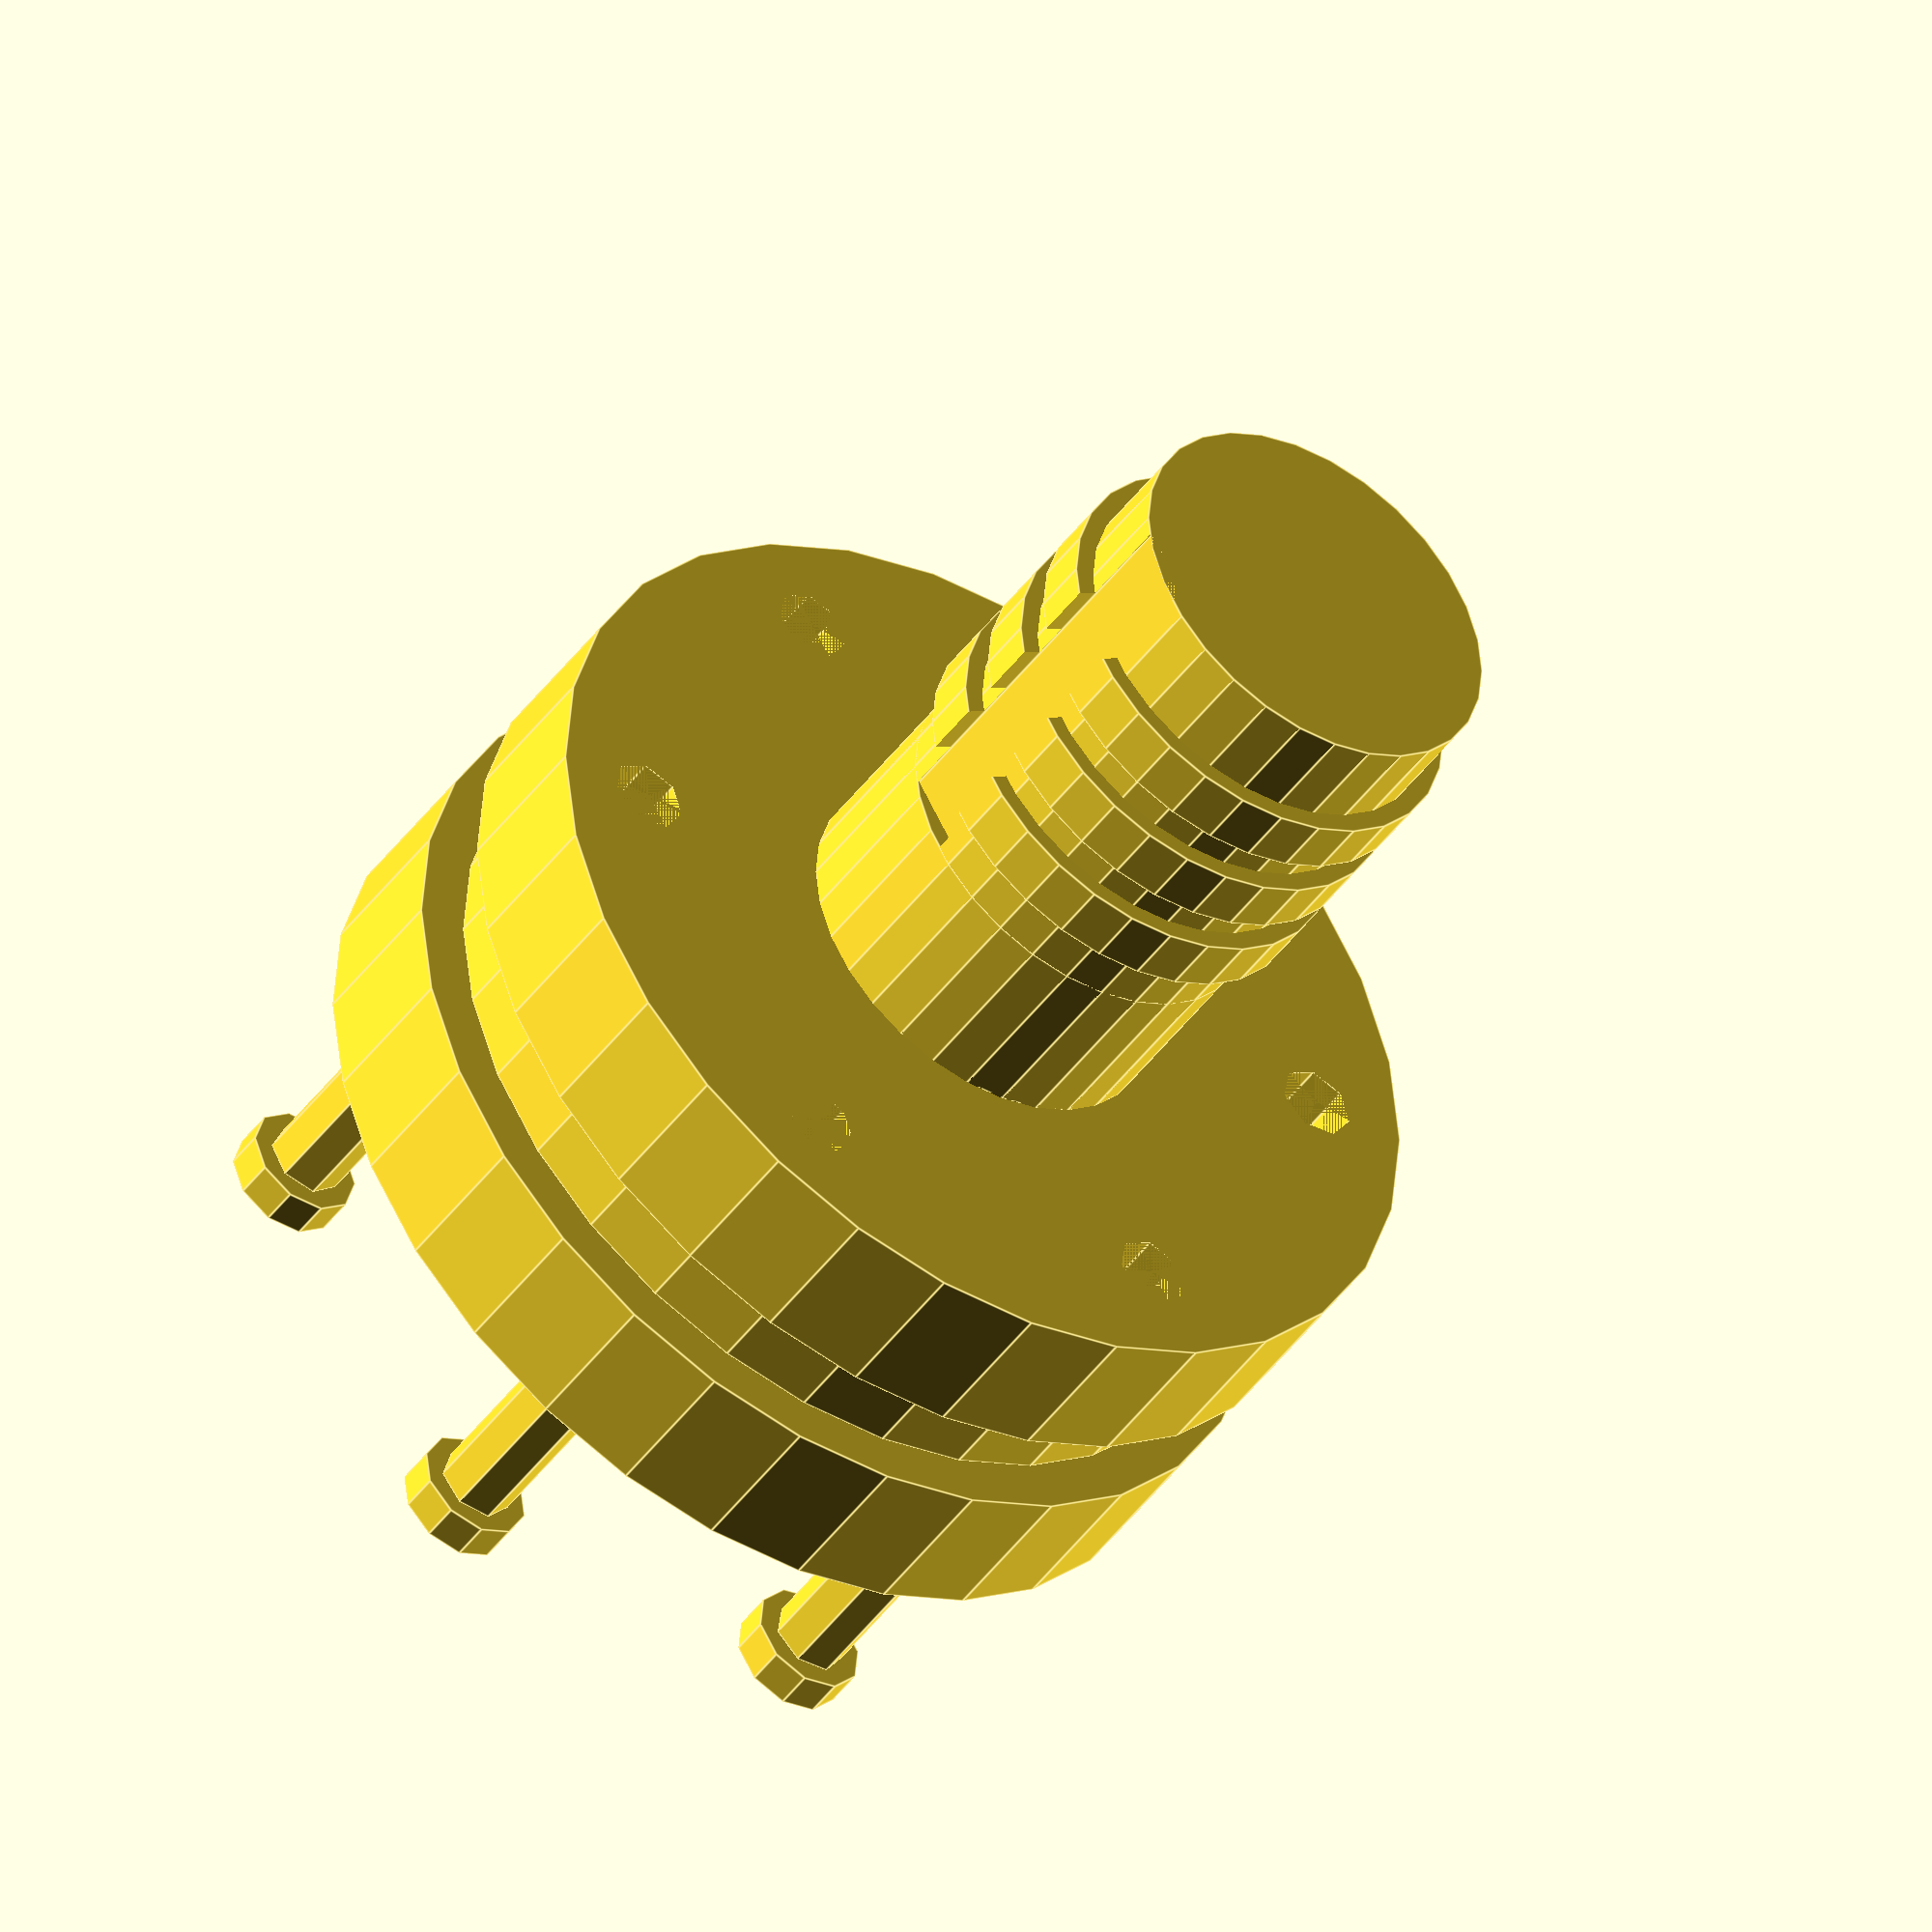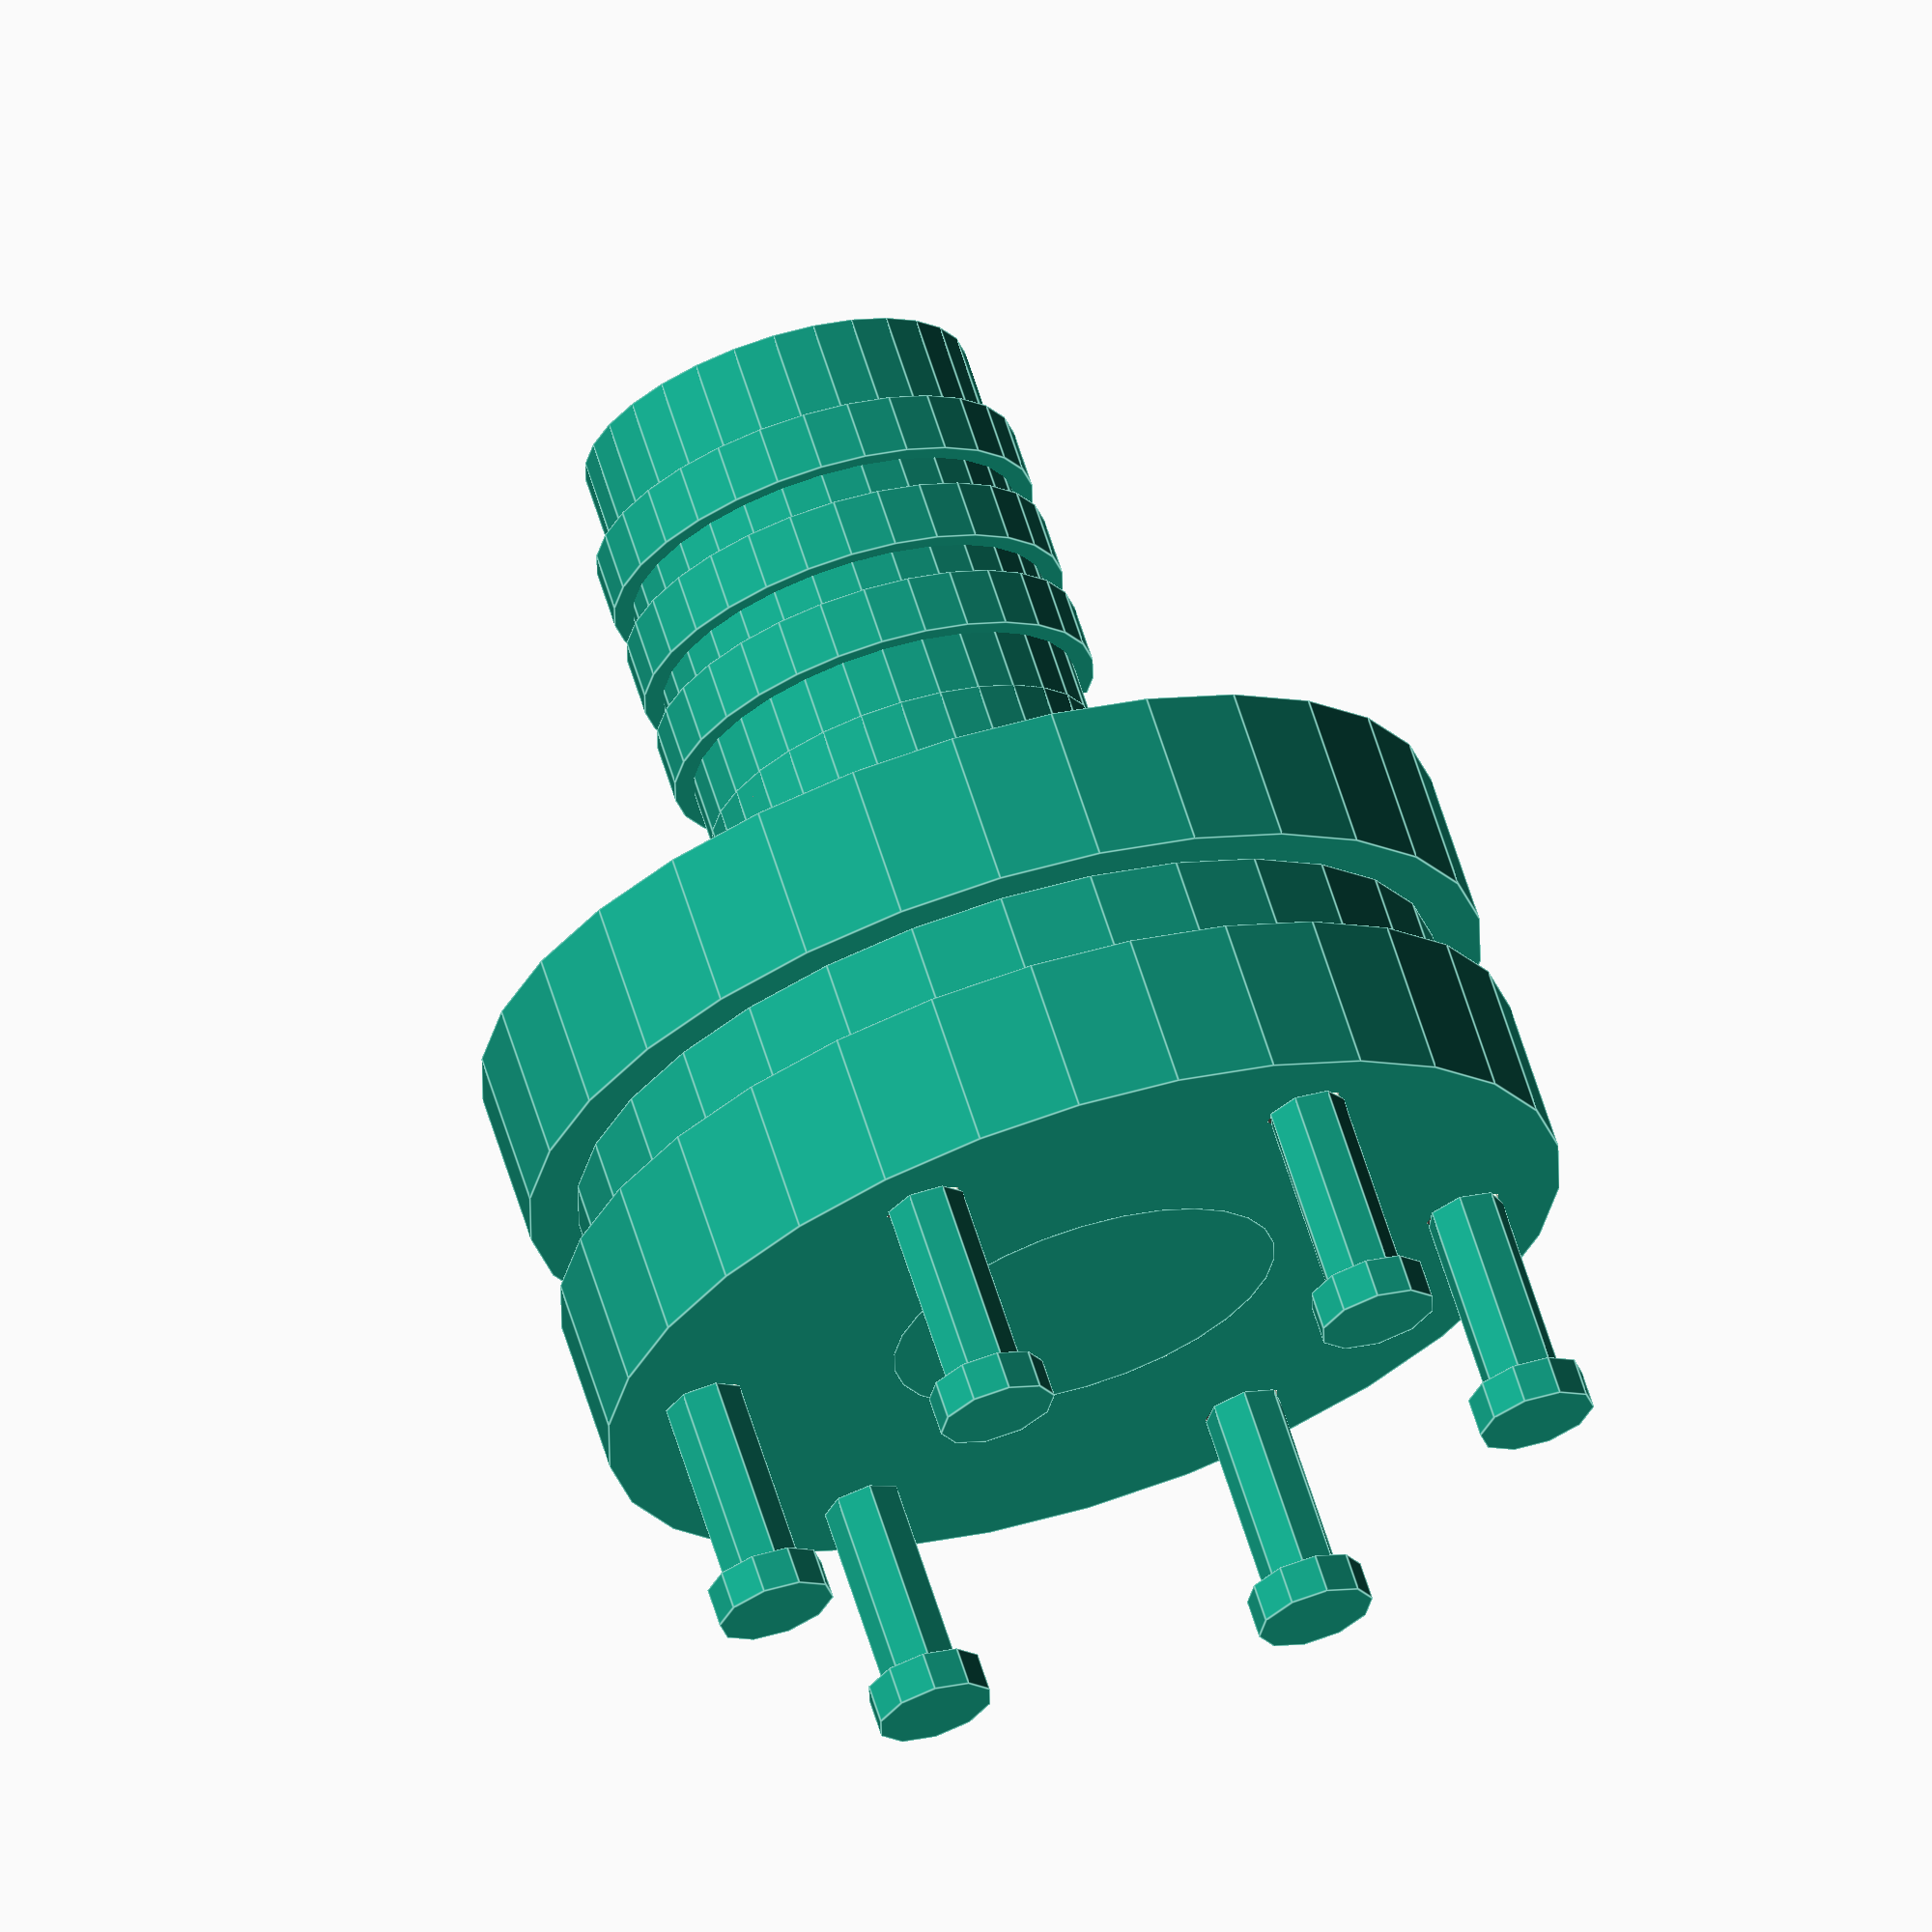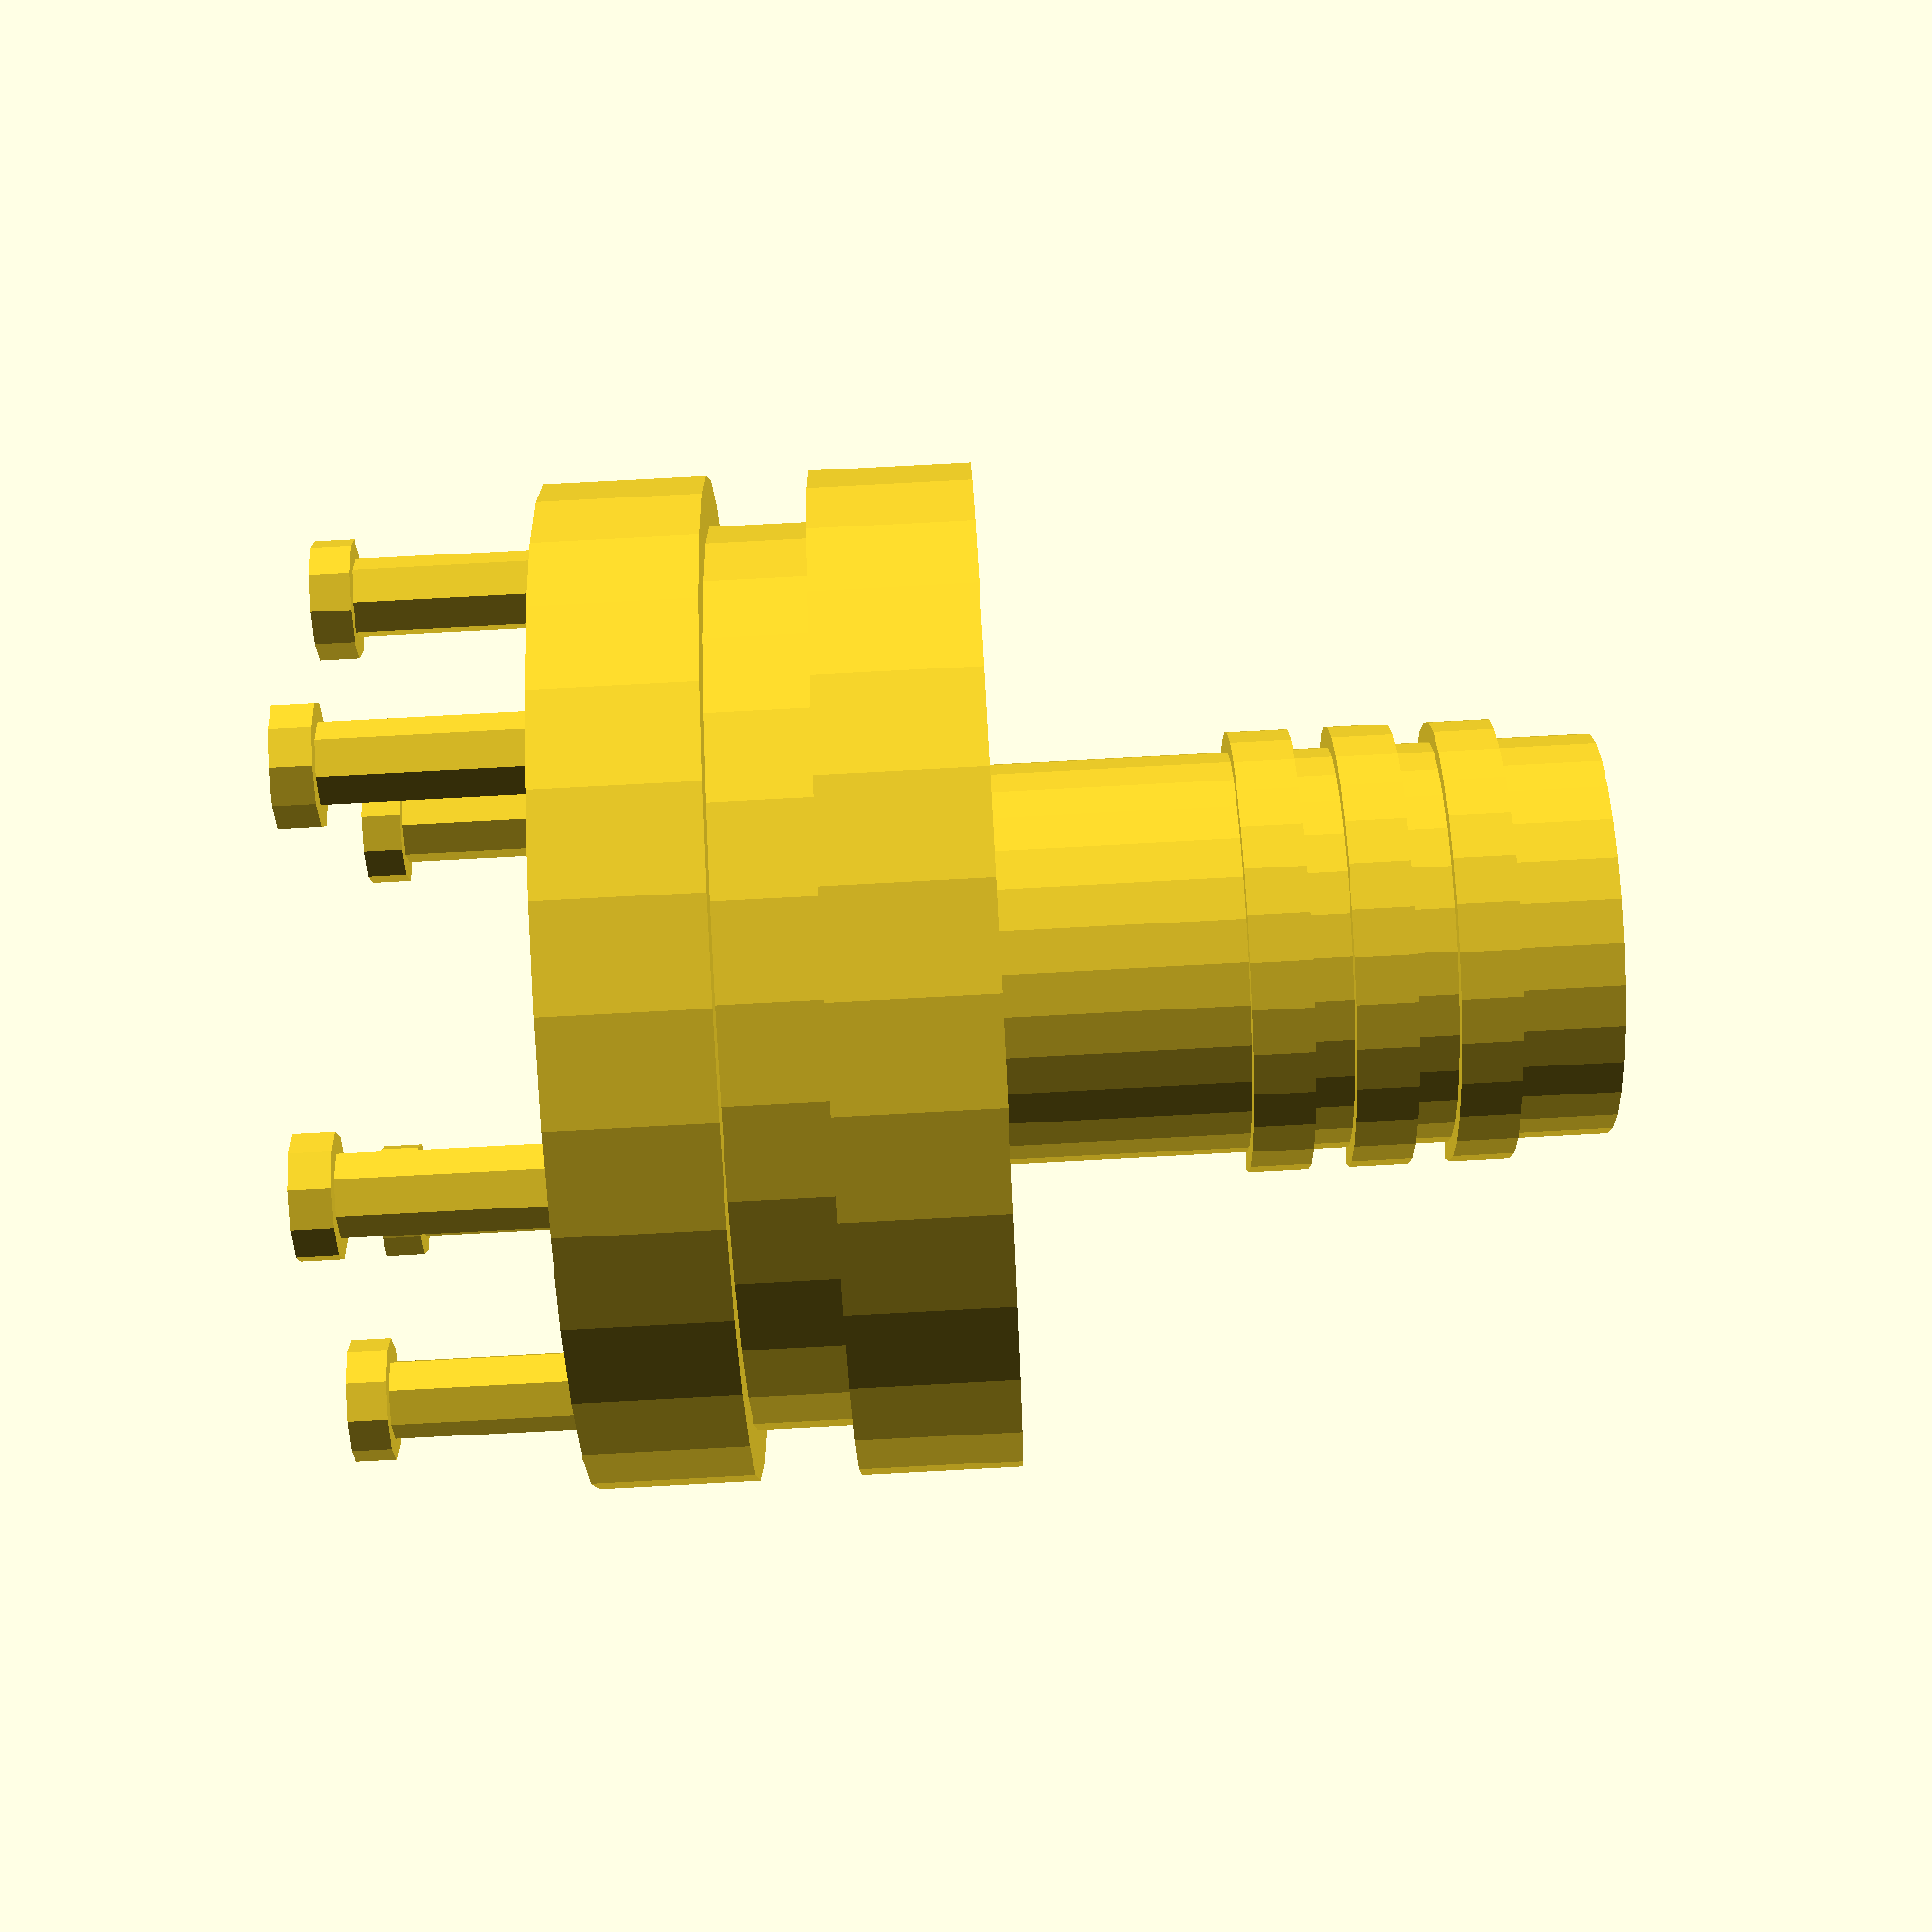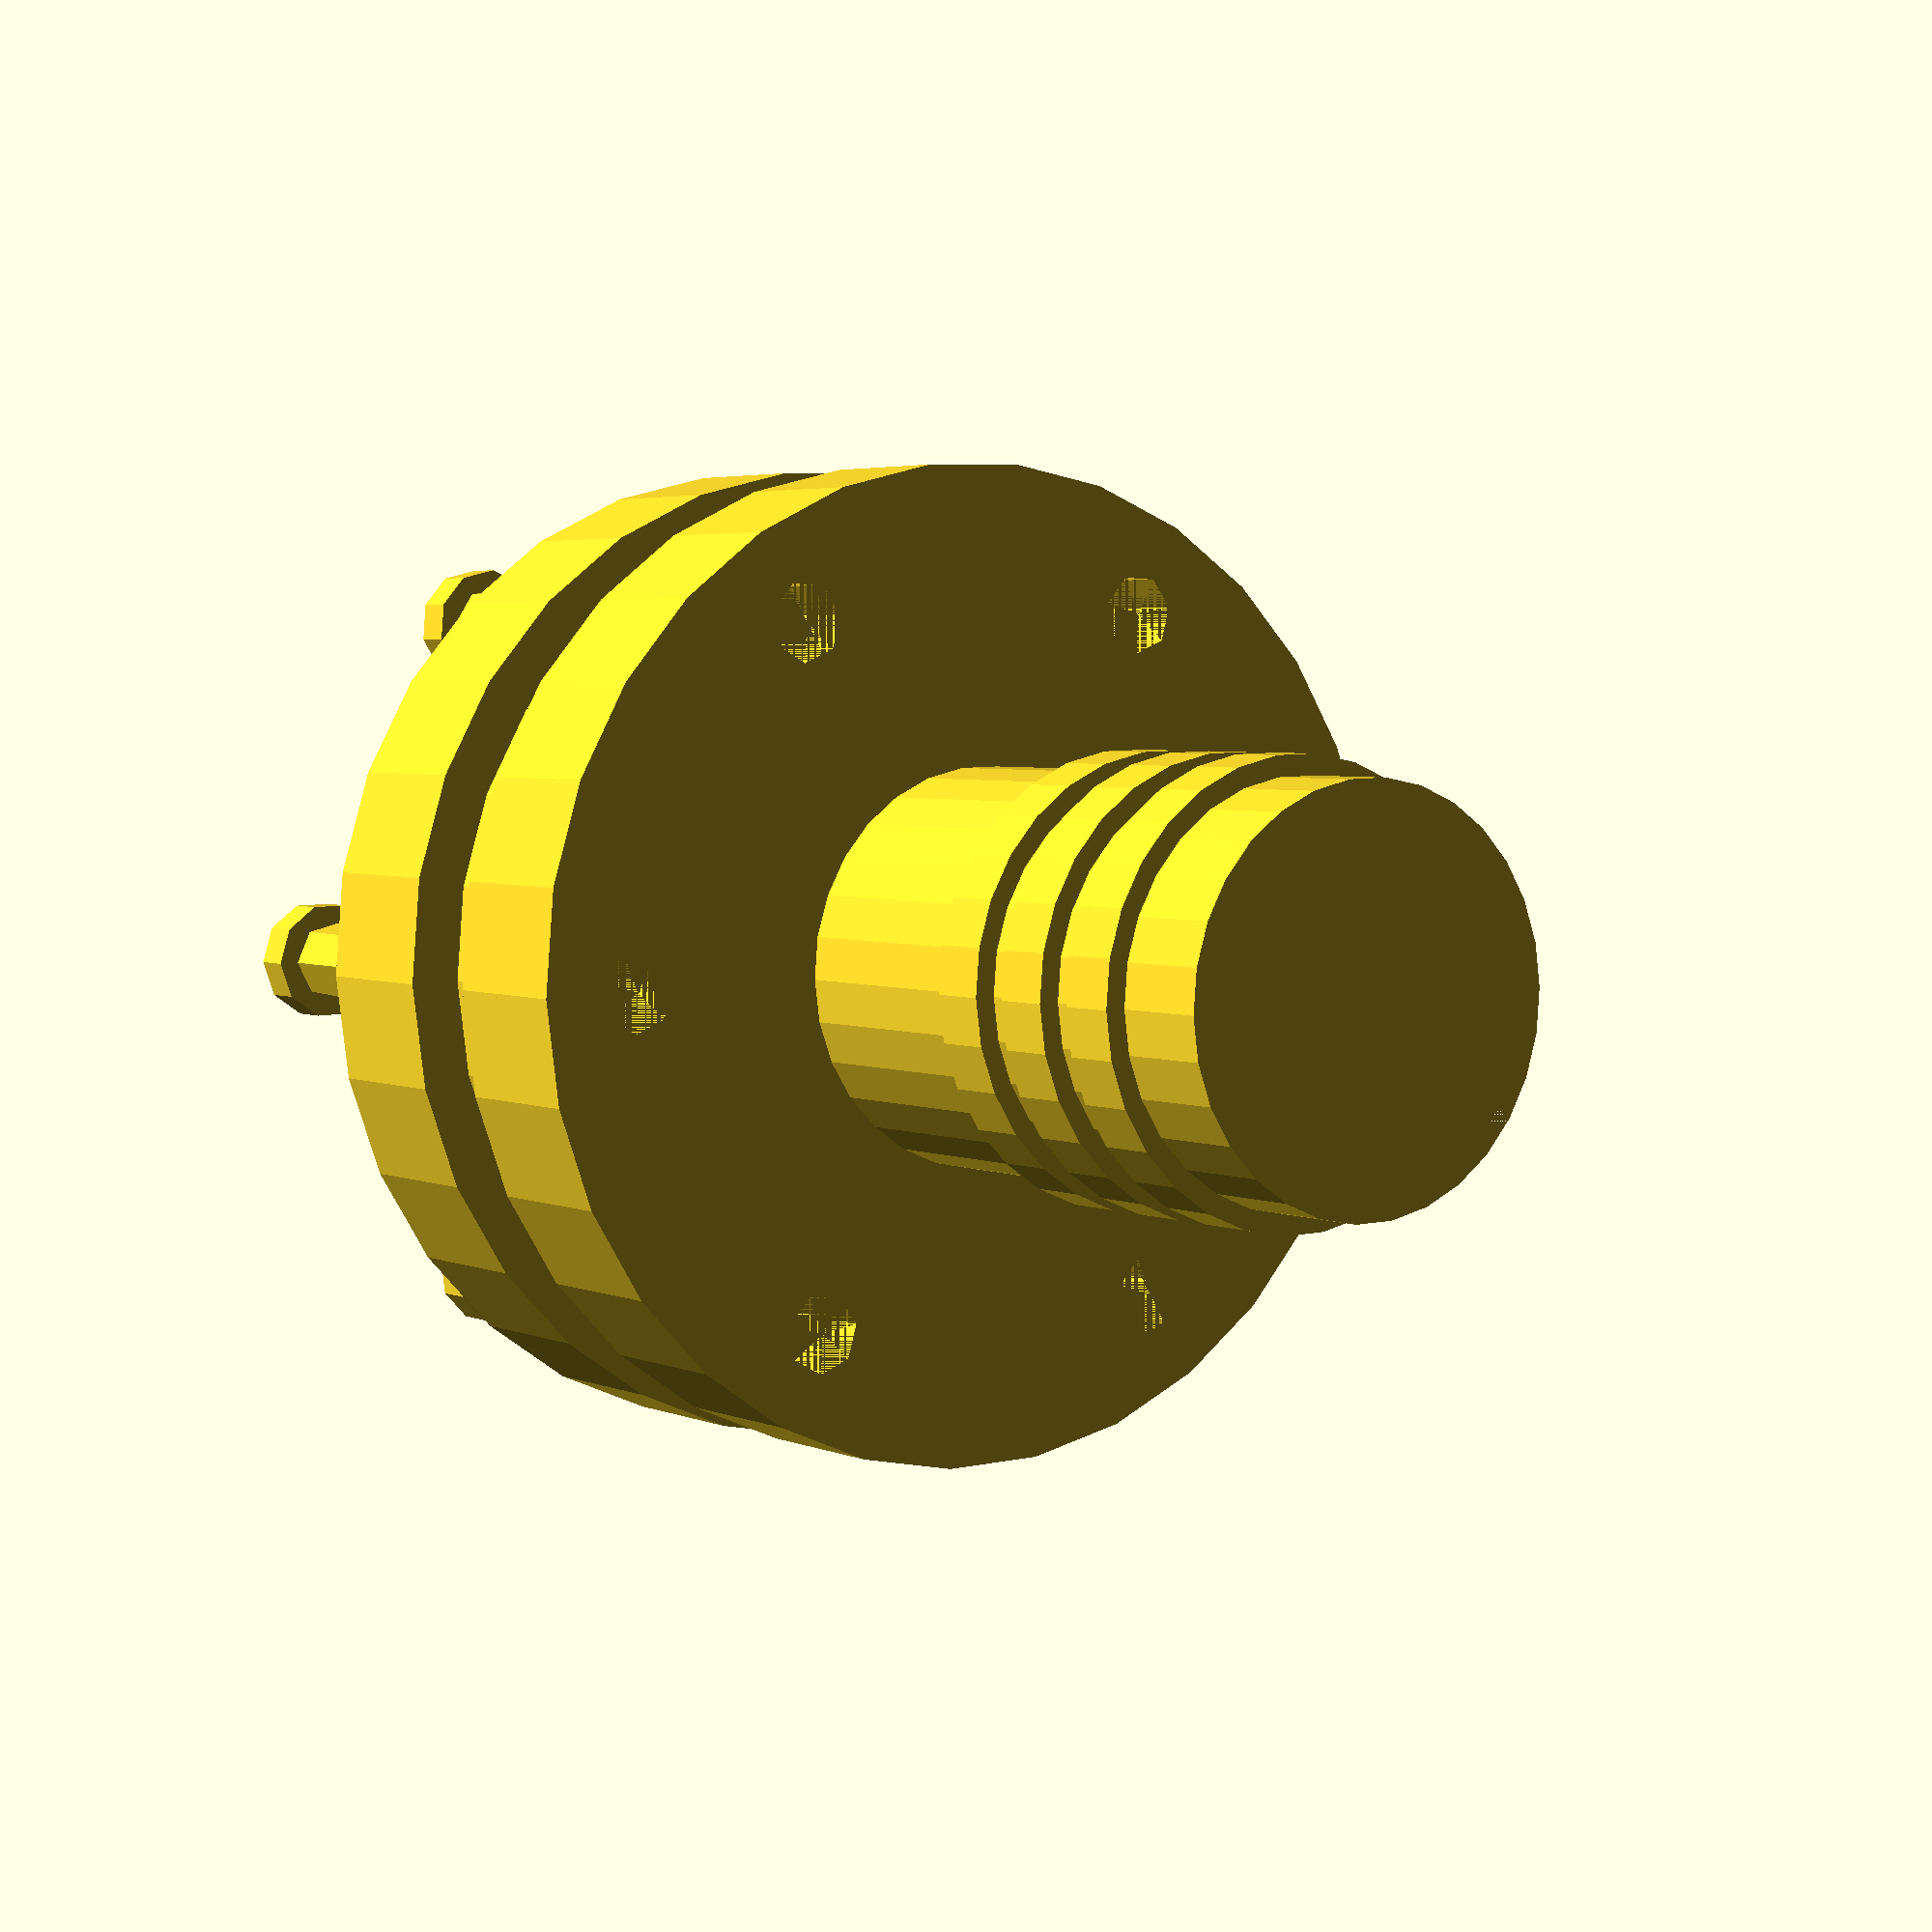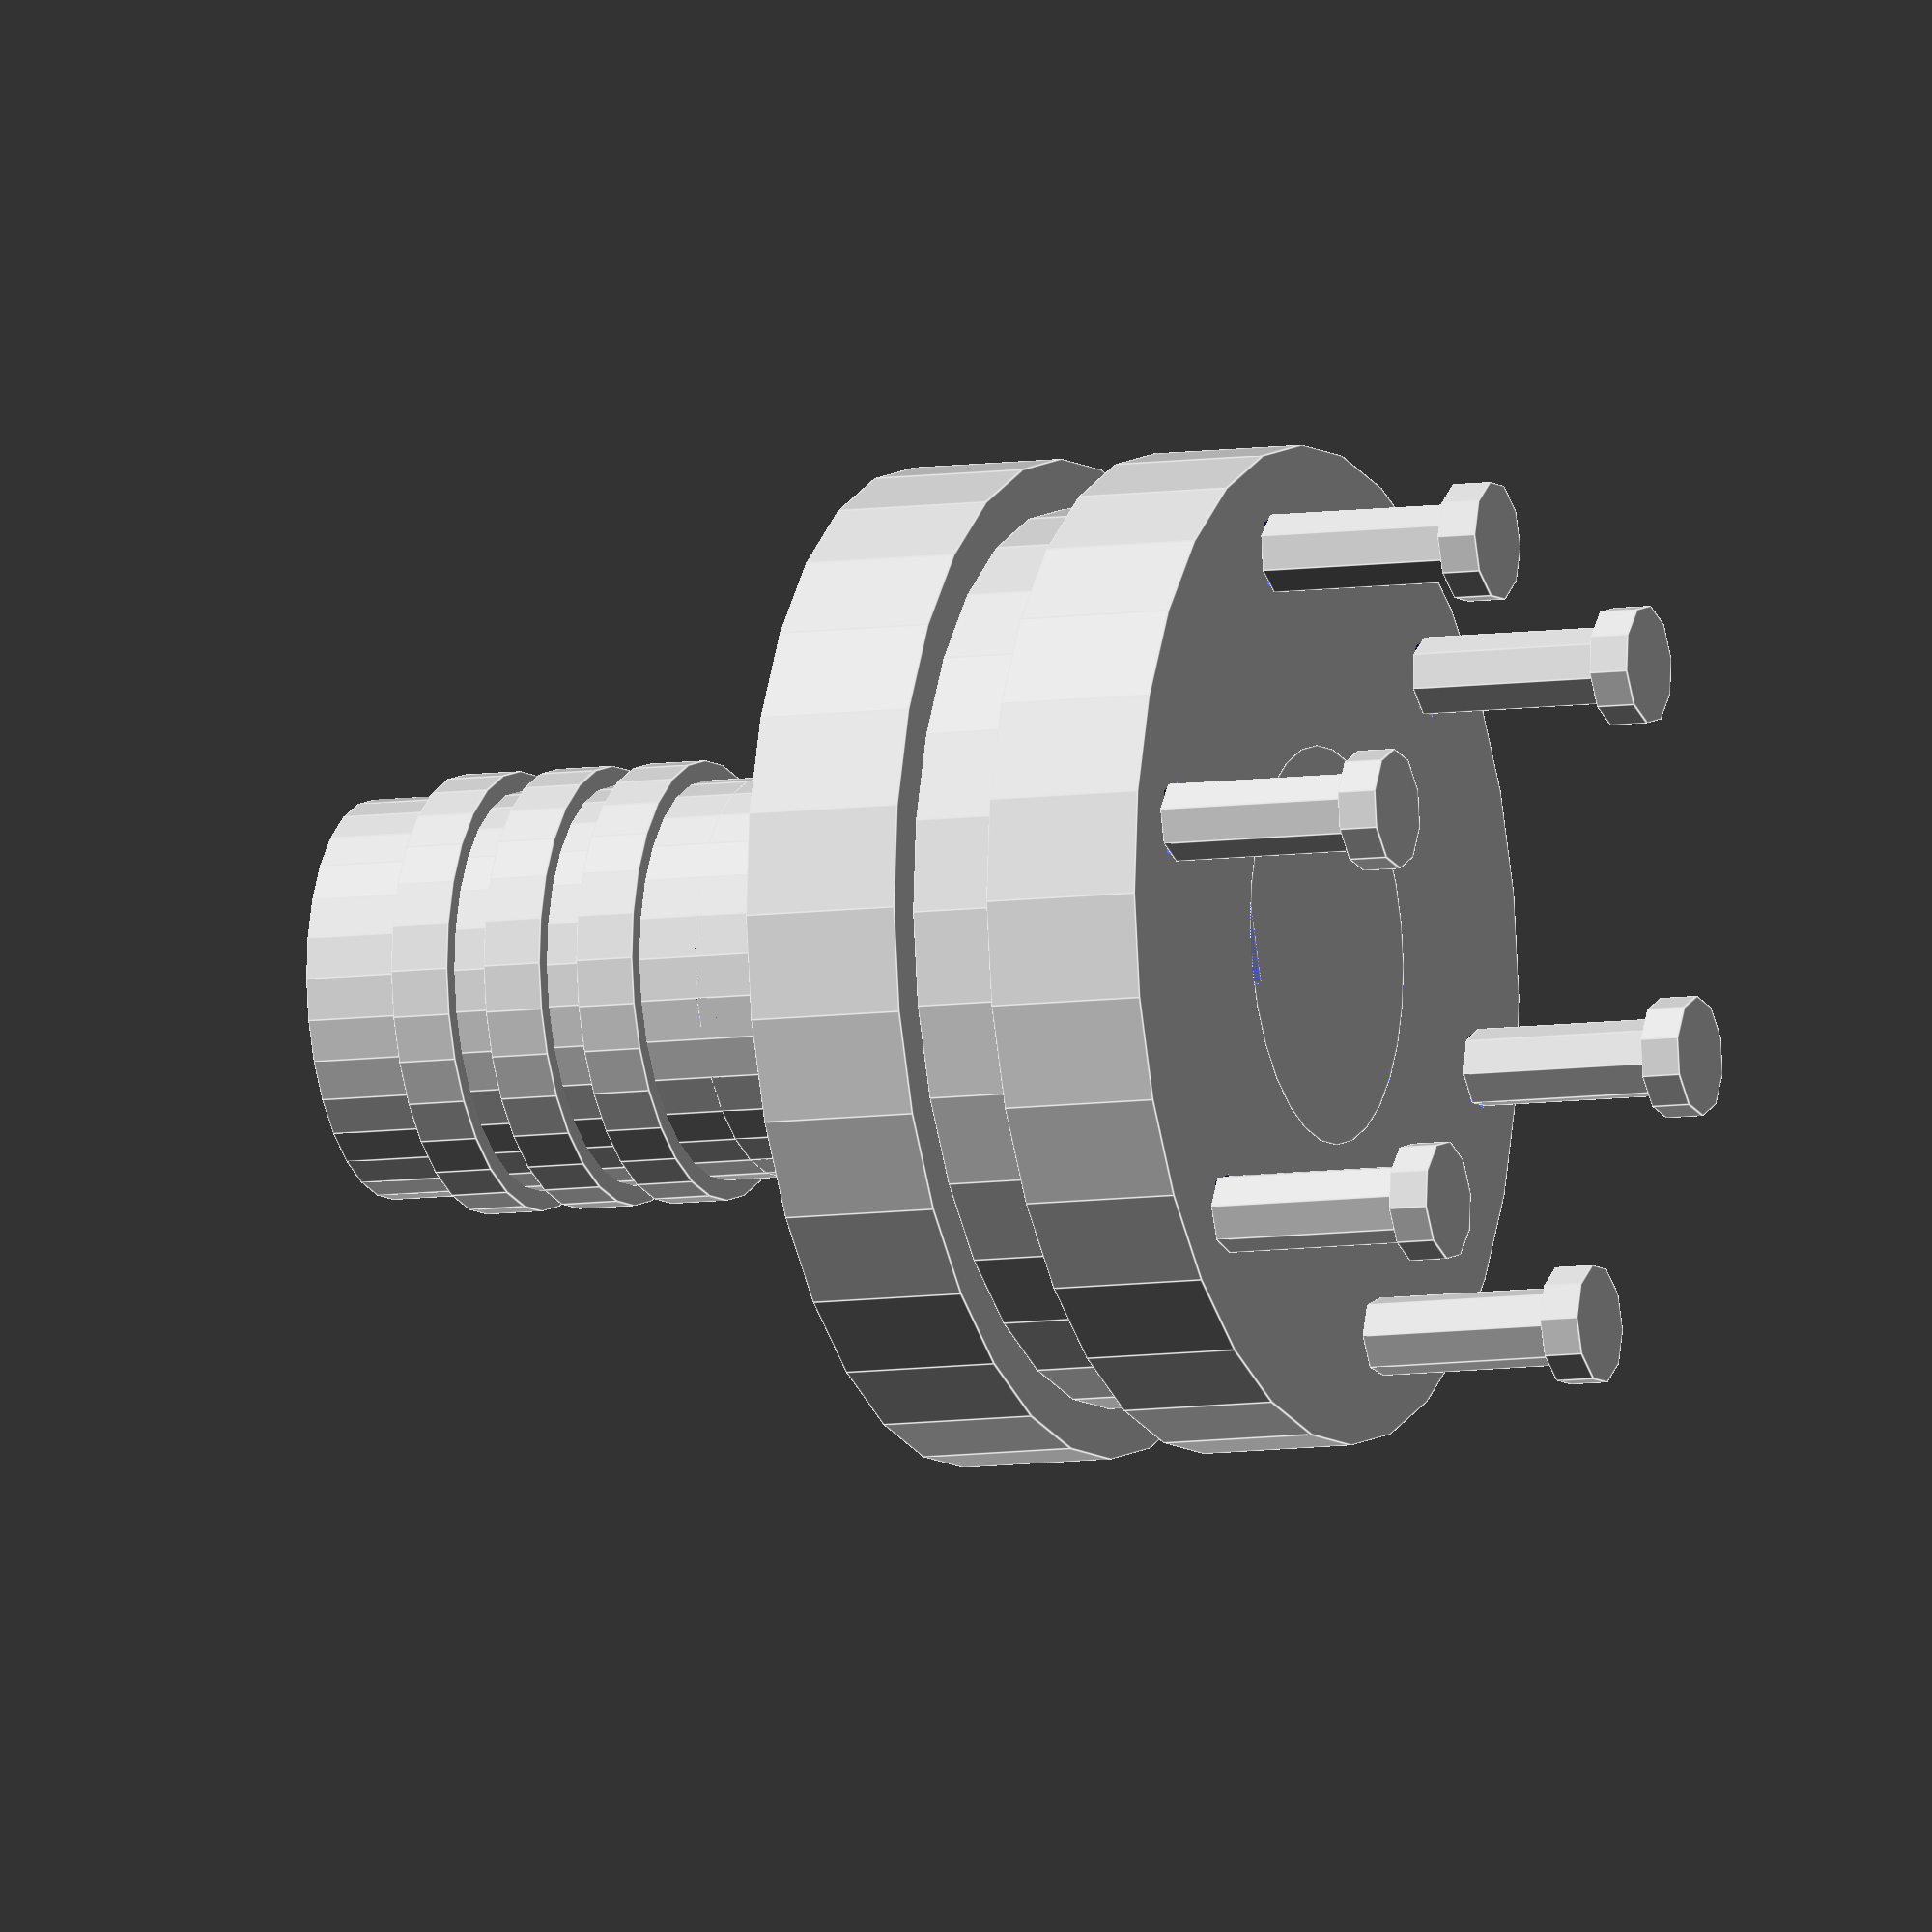
<openscad>
// Parameters
shaft_d = 20;
shaft_l = 30;
keyway_w = 4;
keyway_d = 2;
groove_d = 2;
groove_w = 3;
groove_spacing = 5;

flange_d = 50;
flange_t = 8;
bolt_r = 20;
bolt_d = 4;
bolt_h = 10;
num_bolts = 6;

flex_ring_t = 5;
flex_ring_d = 45;

// Modules
module input_shaft() {
    difference() {
        union() {
            cylinder(d=shaft_d, h=shaft_l);
            for (i = [1:3]) {
                translate([0, 0, i * groove_spacing])
                    cylinder(d=shaft_d + groove_d, h=groove_w);
            }
        }
        // Keyway slot
        translate([-keyway_w/2, shaft_d/2, shaft_l/2])
            cube([keyway_w, keyway_d, shaft_l], center=true);
    }
}

module flange_plate() {
    difference() {
        cylinder(d=flange_d, h=flange_t);
        // Bolt holes
        for (i = [0:num_bolts-1]) {
            angle = 360 / num_bolts * i;
            translate([bolt_r * cos(angle), bolt_r * sin(angle), 0])
                cylinder(d=bolt_d, h=flange_t + 1, center=false);
        }
        // Center hole
        cylinder(d=shaft_d, h=flange_t + 1);
    }
}

module flexible_ring() {
    difference() {
        cylinder(d=flex_ring_d, h=flex_ring_t);
        cylinder(d=shaft_d, h=flex_ring_t + 1);
    }
}

module bolt_and_nut() {
    union() {
        cylinder(d=bolt_d, h=bolt_h);
        translate([0, 0, bolt_h])
            cylinder(d=bolt_d + 2, h=2); // Nut
    }
}

module flange_with_bolts() {
    union() {
        flange_plate();
        for (i = [0:num_bolts-1]) {
            angle = 360 / num_bolts * i;
            translate([bolt_r * cos(angle), bolt_r * sin(angle), flange_t])
                rotate([0, 0, angle])
                    bolt_and_nut();
        }
    }
}

// Assembly
module coupling_assembly() {
    translate([0, 0, 0])
        input_shaft();

    translate([0, 0, shaft_l])
        flange_with_bolts();

    translate([0, 0, shaft_l + flange_t])
        flexible_ring();

    translate([0, 0, shaft_l + flange_t + flex_ring_t])
        flange_with_bolts();

    translate([0, 0, shaft_l + 2 * flange_t + flex_ring_t])
        rotate([180, 0, 0])
            input_shaft(); // Reuse input_shaft as output_shaft
}

coupling_assembly();
</openscad>
<views>
elev=45.0 azim=120.7 roll=146.4 proj=o view=edges
elev=113.9 azim=305.4 roll=197.6 proj=o view=edges
elev=92.8 azim=299.8 roll=93.0 proj=p view=wireframe
elev=176.5 azim=61.4 roll=35.0 proj=p view=solid
elev=8.0 azim=70.6 roll=292.6 proj=o view=edges
</views>
